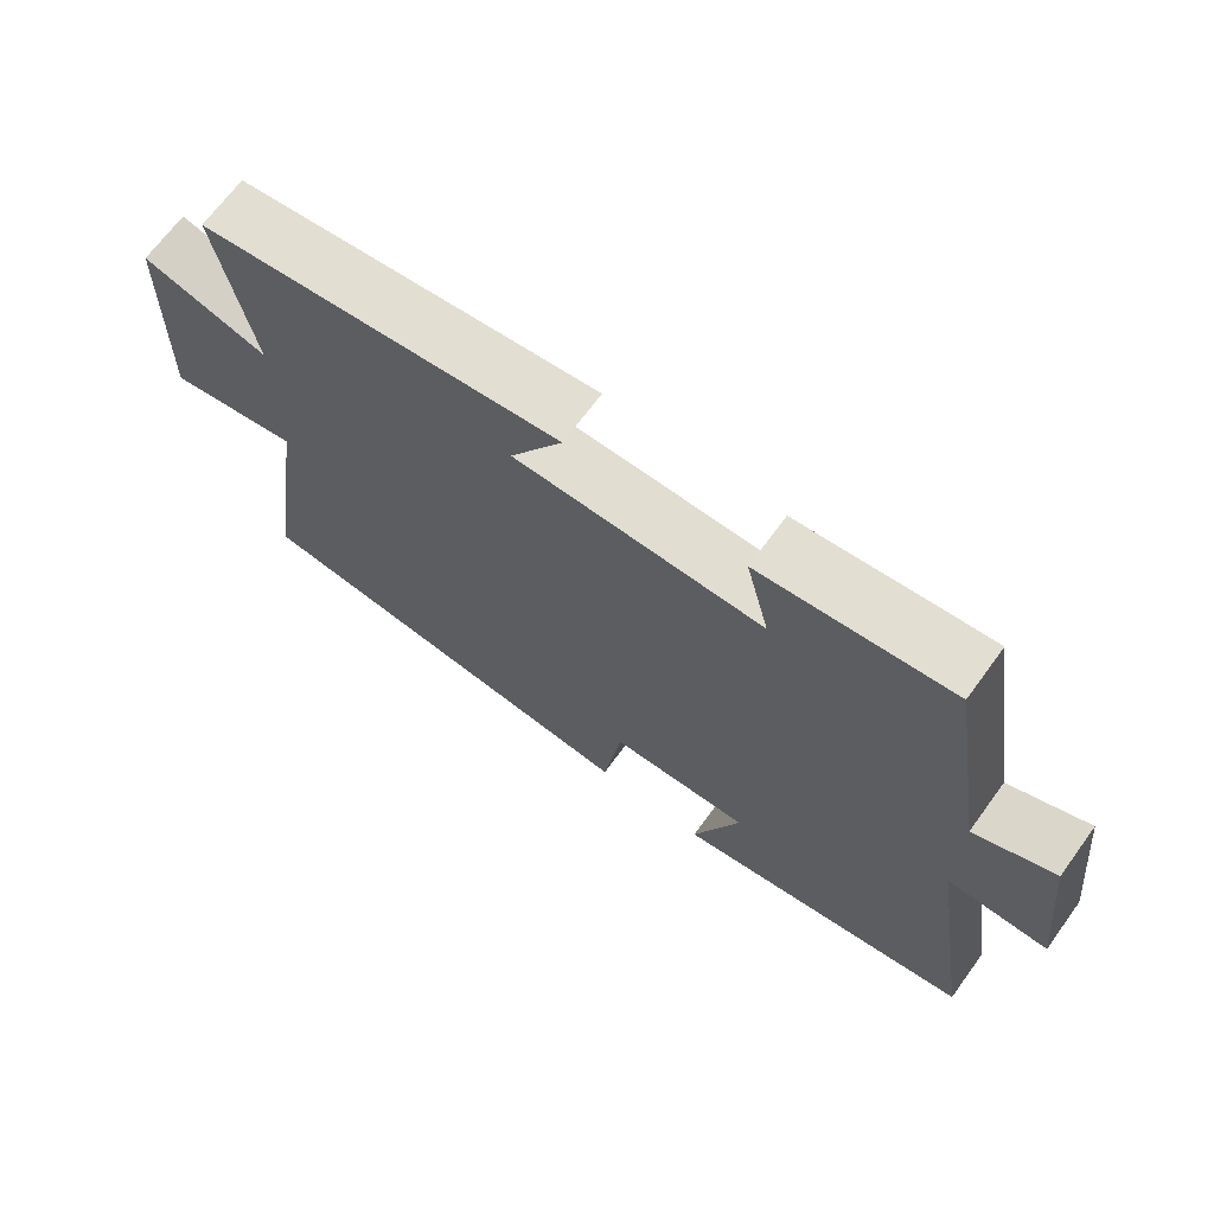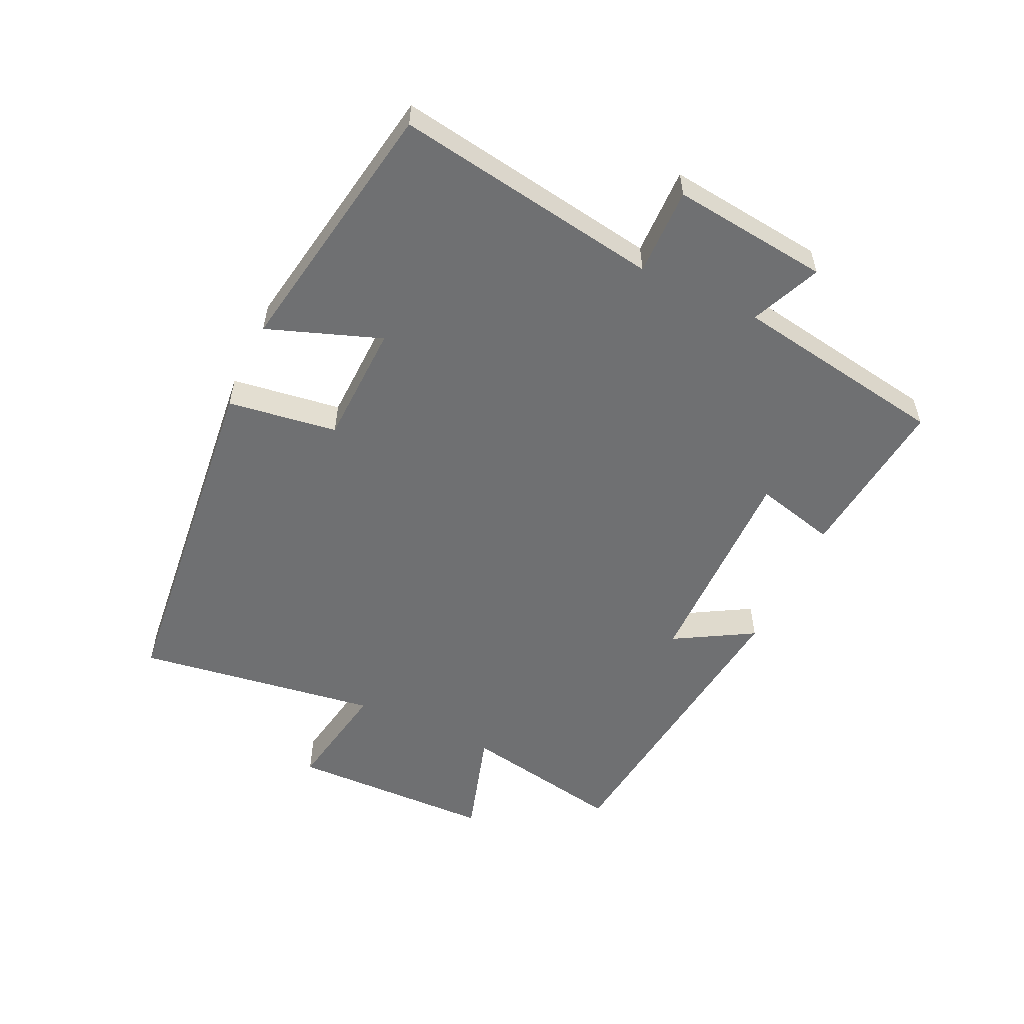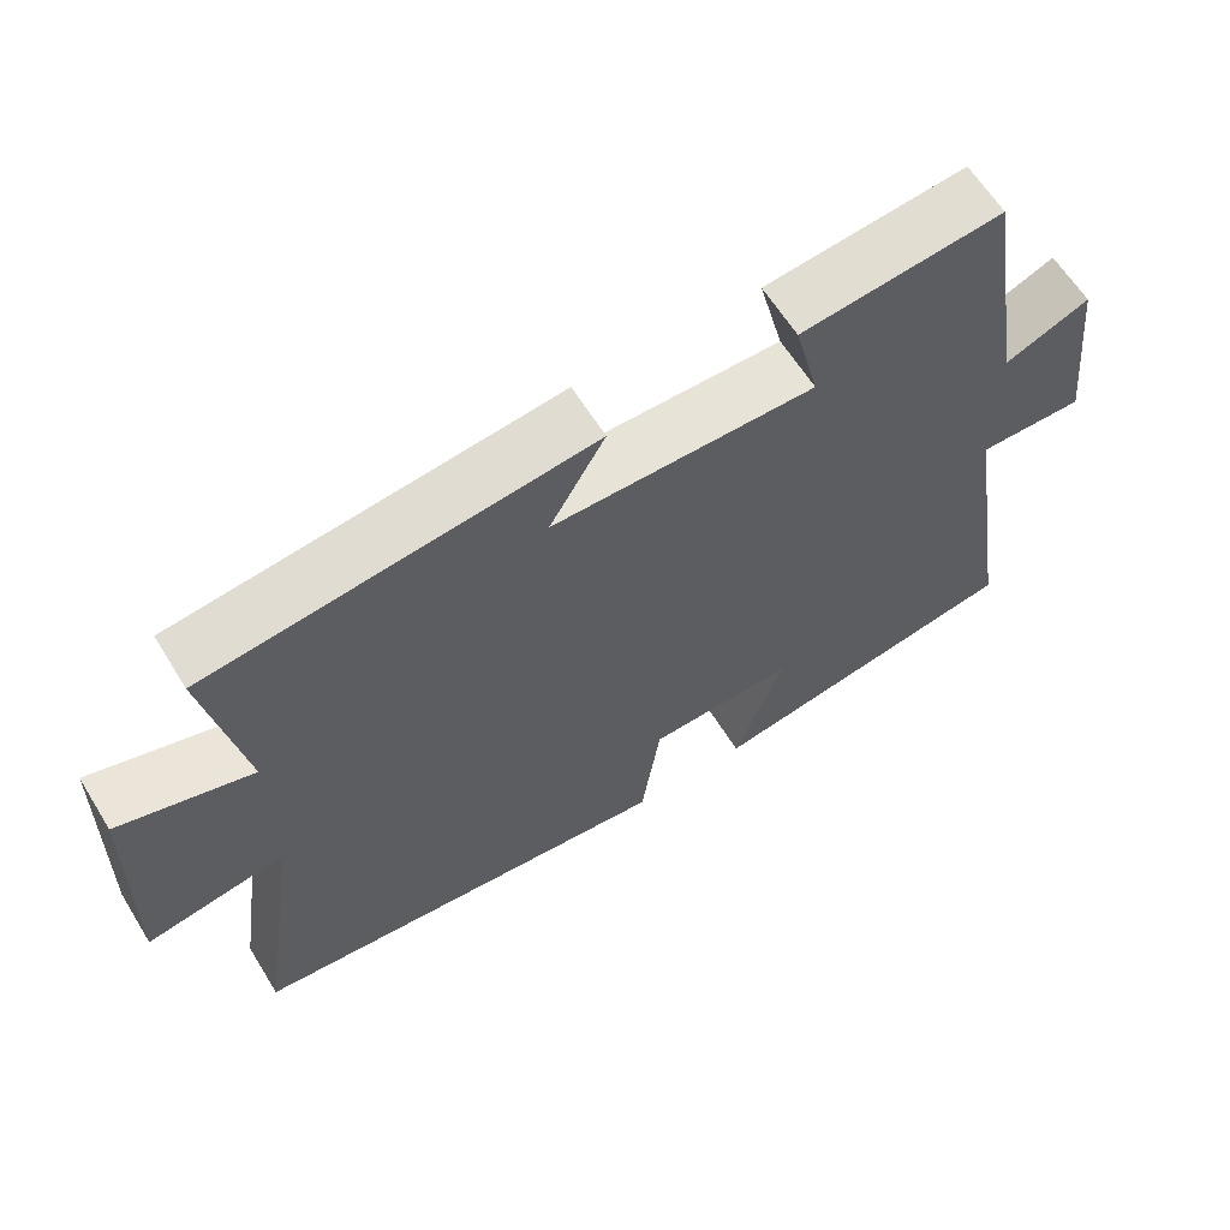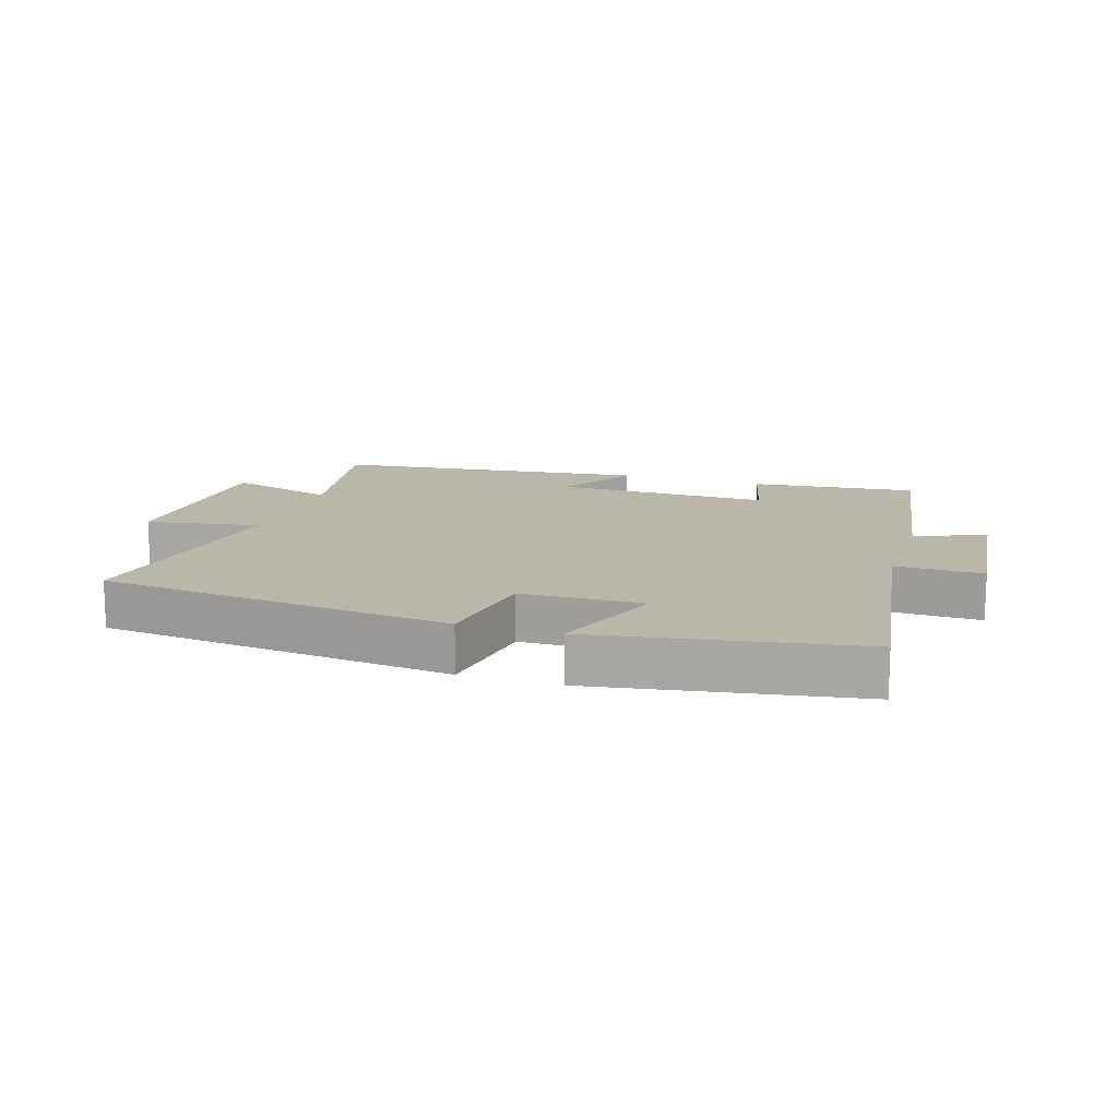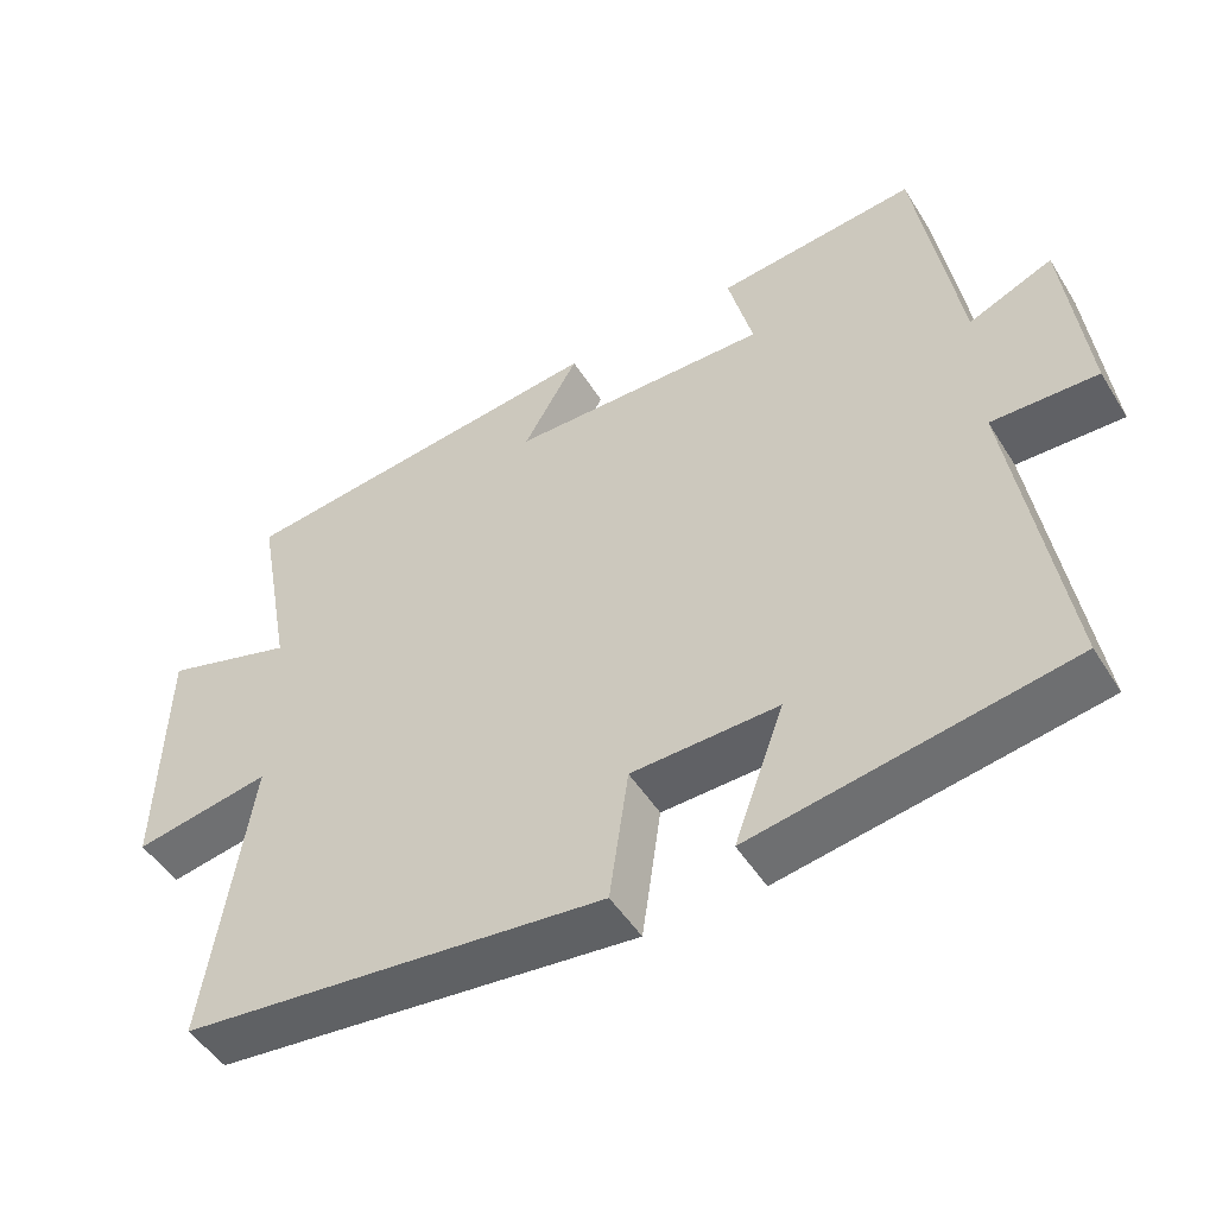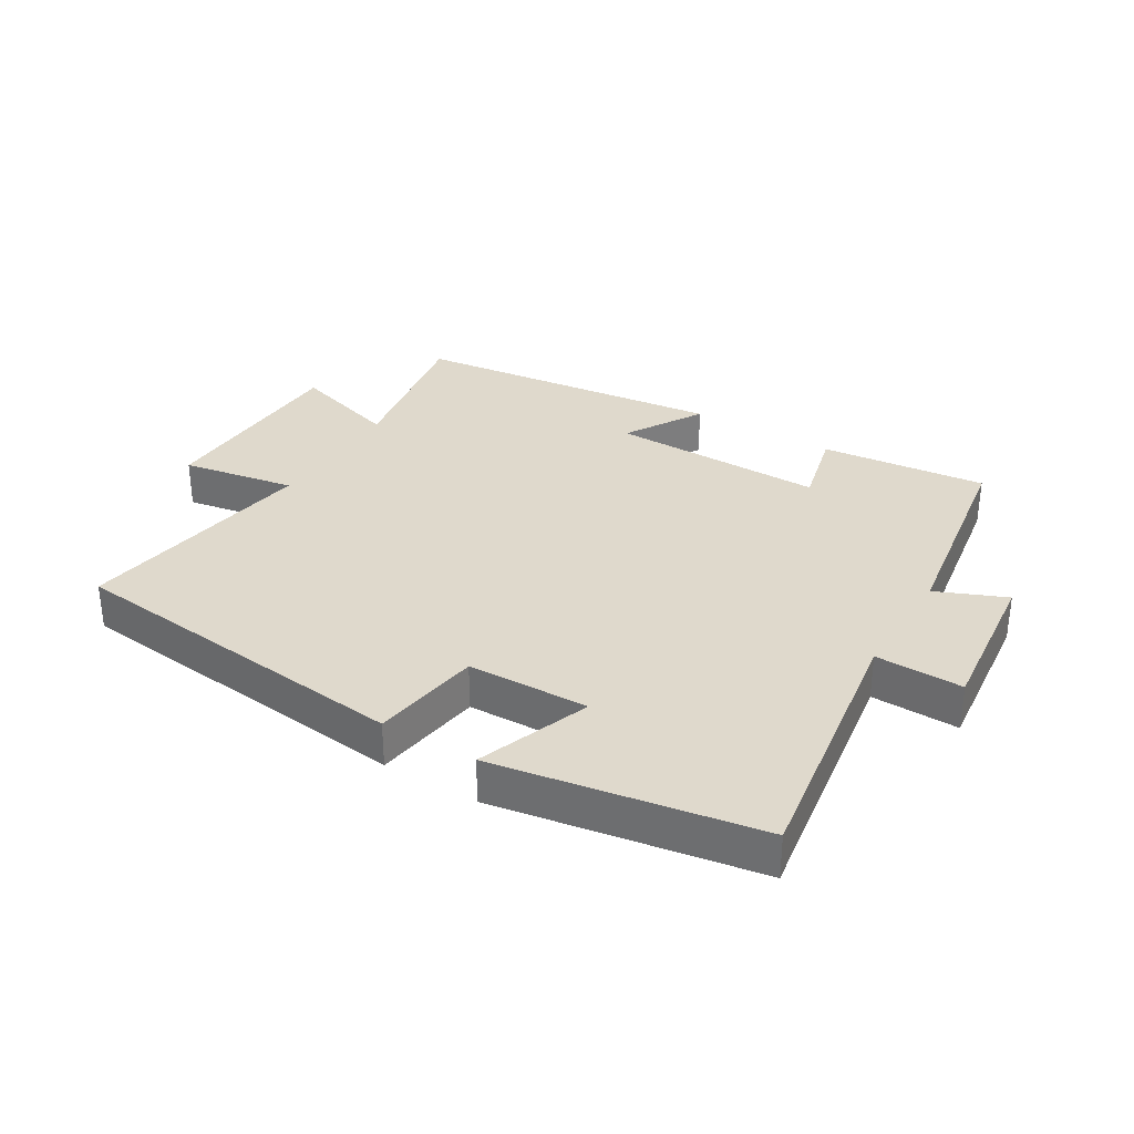
<metadata>
{"format":"obj","ext":"obj","renderer":"f3d","projection":"perspective","resolution":1024,"background":"white","views":[{"elev":68.3,"azim":-143.8,"up":"+Z"},{"elev":-54.9,"azim":-115.2,"up":"+Y"},{"elev":62.4,"azim":148.3,"up":"+Z"},{"elev":14.0,"azim":-162.0,"up":"+Y"},{"elev":-49.1,"azim":-149.2,"up":"+Z"},{"elev":32.3,"azim":-148.6,"up":"+Y"}]}
</metadata>
<code>
v 0.557 0.07 -0.441
v -0.001 0.07 -0.5
v -0.026 0.07 -0.327
v -0.218 0.07 -0.321
v -0.153 0.07 -0.5
v -0.566 0.07 -0.429
v -0.5 0.07 -0.009
v -0.638 0.07 -0.012
v -0.61 0.07 0.236
v -0.5 0.07 0.189
v -0.445 0.07 0.528
v -0.183 0.07 0.5
v -0.215 0.07 0.372
v 0.125 0.07 0.376
v 0.053 0.07 0.5
v 0.548 0.07 0.441
v 0.5 0.07 0.183
v 0.672 0.07 0.235
v 0.68 0.07 -0.089
v 0.5 0.07 -0.057
v 0.557 0 -0.441
v -0.001 0 -0.5
v -0.026 0 -0.327
v -0.218 0 -0.321
v -0.153 0 -0.5
v -0.566 0 -0.429
v -0.5 0 -0.009
v -0.638 0 -0.012
v -0.61 0 0.236
v -0.5 0 0.189
v -0.445 0 0.528
v -0.183 0 0.5
v -0.215 0 0.372
v 0.125 0 0.376
v 0.053 0 0.5
v 0.548 0 0.441
v 0.5 0 0.183
v 0.672 0 0.235
v 0.68 0 -0.089
v 0.5 0 -0.057
f 17 18 19 20
f 14 15 16 17
f 13 14 17 20
f 10 11 12 13
f 10 13 20 1
f 7 8 9 10
f 4 5 6 7
f 3 4 7 10
f 1 2 3
f 1 3 10
f 40 39 38 37
f 37 36 35 34
f 40 37 34 33
f 33 32 31 30
f 21 40 33 30
f 30 29 28 27
f 27 26 25 24
f 30 27 24 23
f 23 22 21
f 30 23 21
f 1 21 22 2
f 2 22 23 3
f 3 23 24 4
f 4 24 25 5
f 5 25 26 6
f 6 26 27 7
f 7 27 28 8
f 8 28 29 9
f 9 29 30 10
f 10 30 31 11
f 11 31 32 12
f 12 32 33 13
f 13 33 34 14
f 14 34 35 15
f 15 35 36 16
f 16 36 37 17
f 17 37 38 18
f 18 38 39 19
f 19 39 40 20
f 20 40 21 1

</code>
